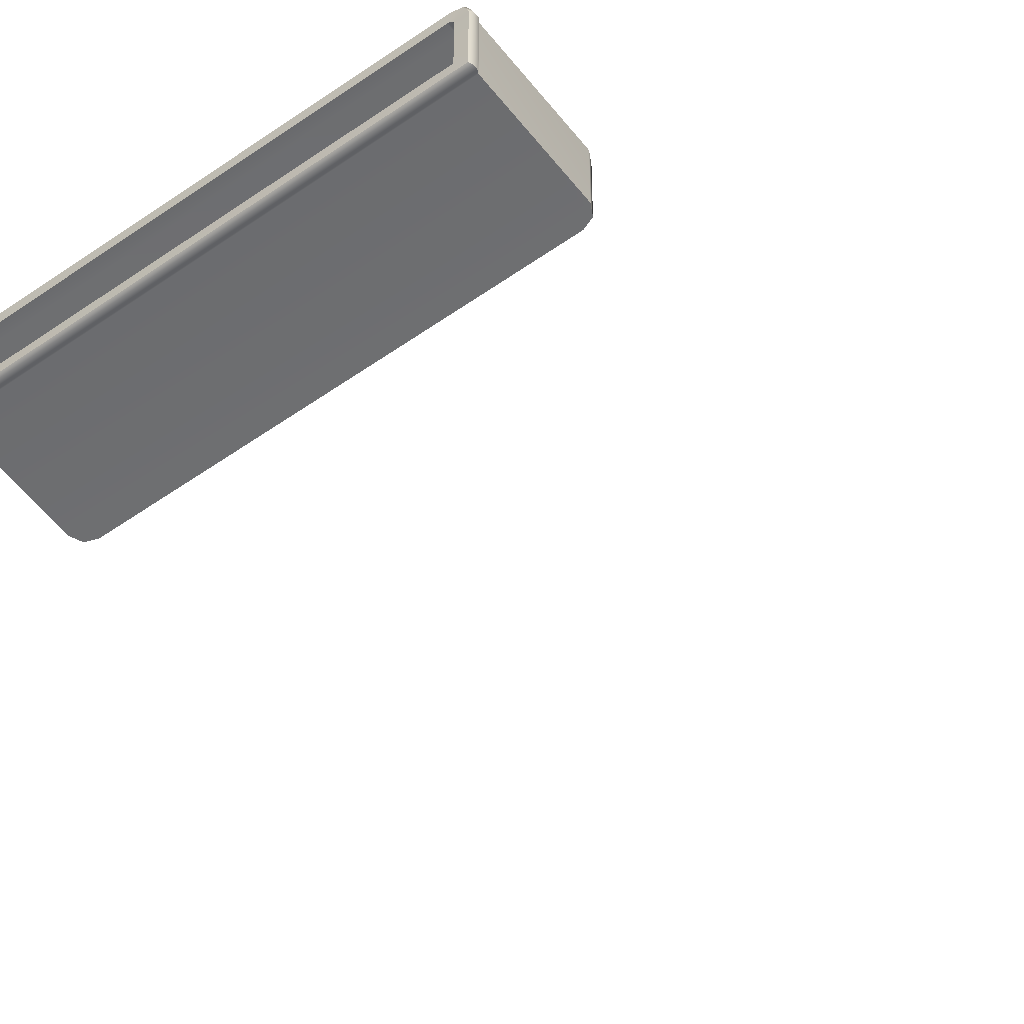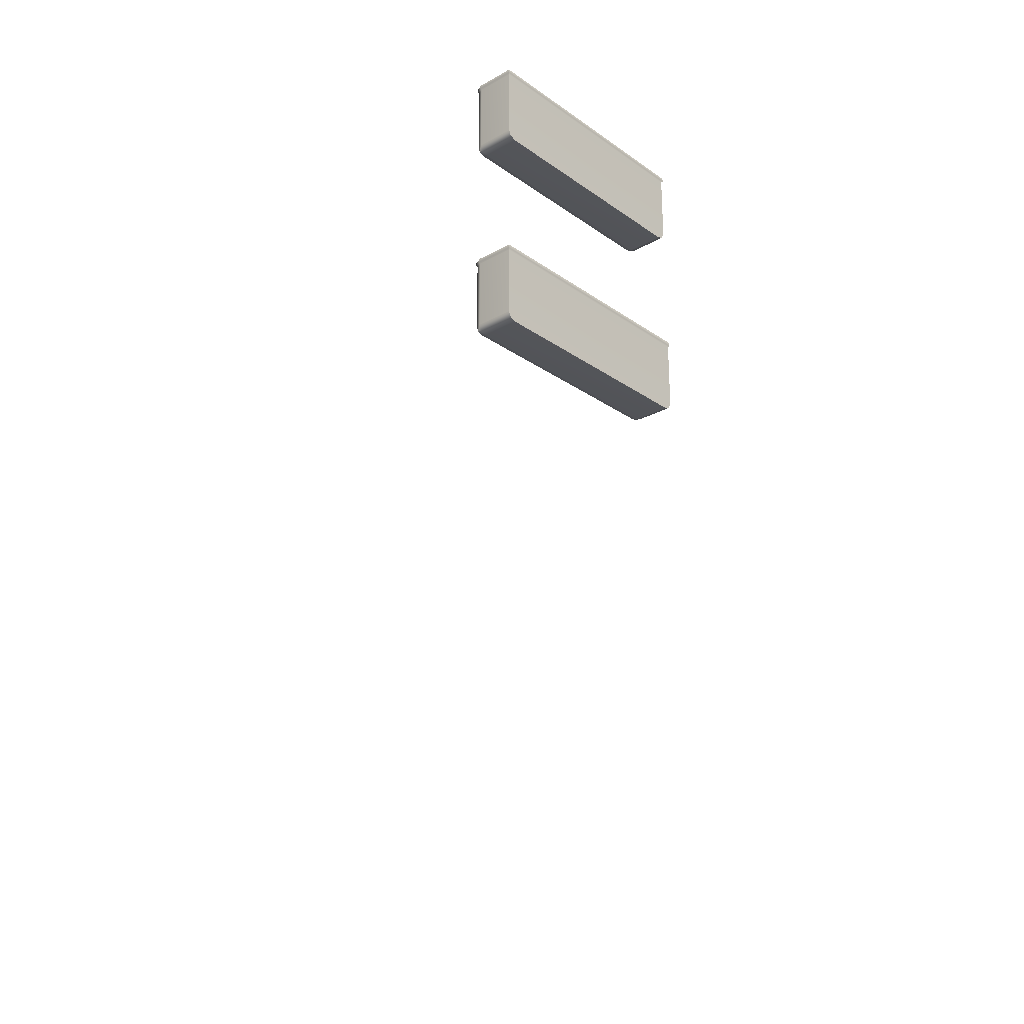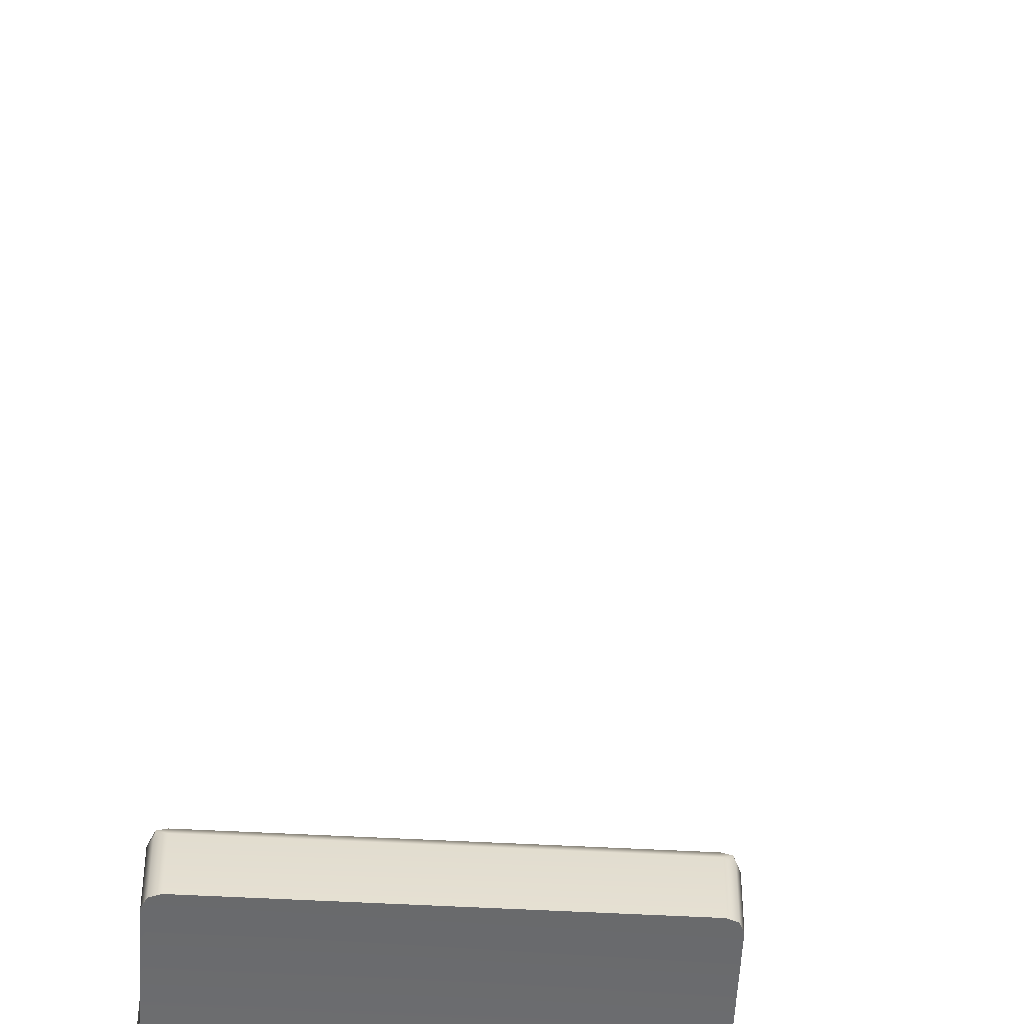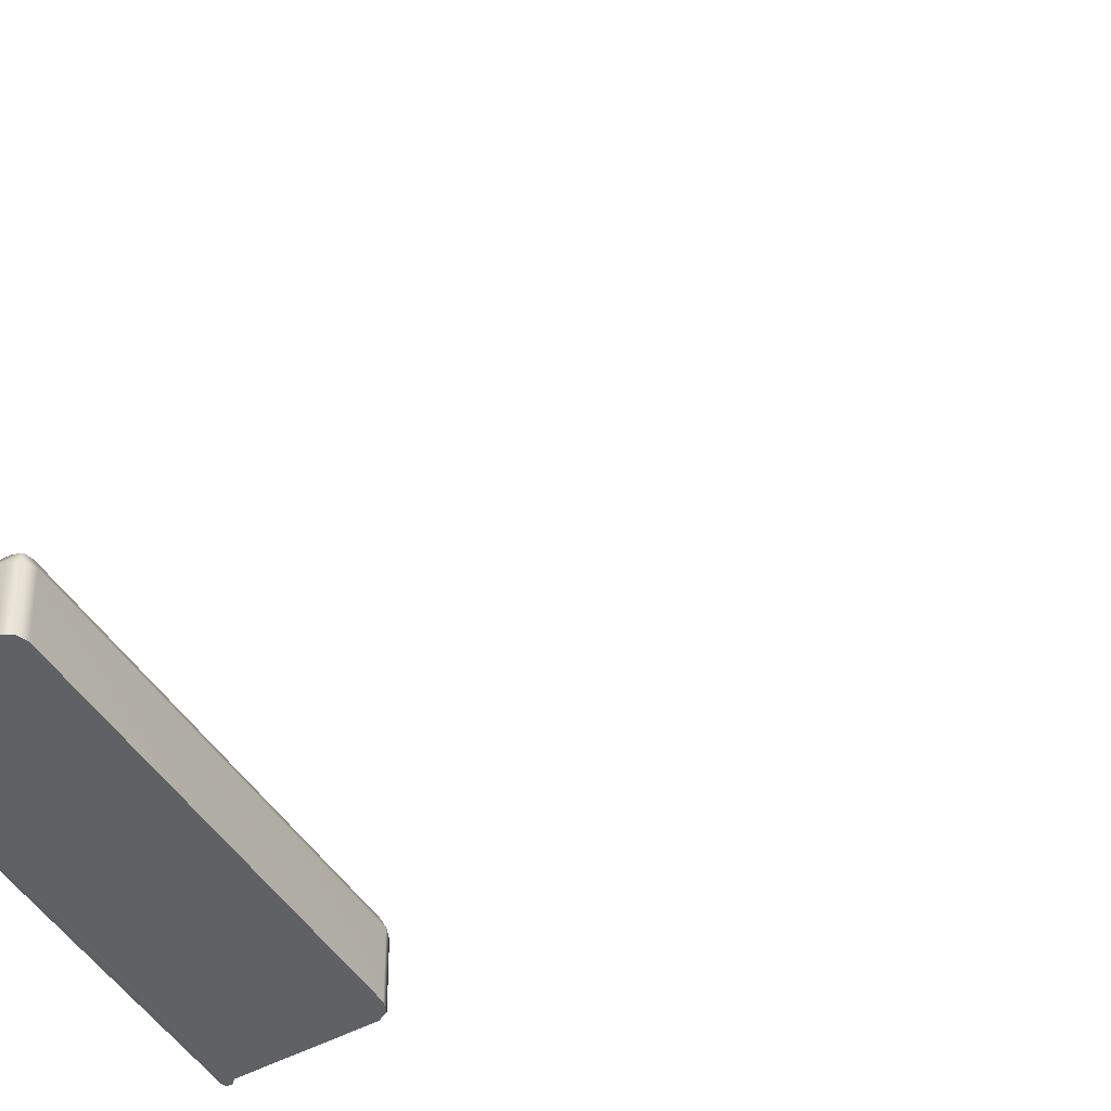
<metadata>
{"format":"obj","ext":"obj","renderer":"f3d","projection":"perspective","resolution":1024,"background":"white","views":[{"elev":-54.5,"azim":37.0,"up":"+Y"},{"elev":-24.7,"azim":-48.2,"up":"+Z"},{"elev":-52.9,"azim":176.7,"up":"+Y"},{"elev":-45.7,"azim":121.5,"up":"+Y"}]}
</metadata>
<code>
o MeshFridgeMaindoor2C3_5_GeomSubset_4
v 0.000162 0.03497 -0.8846
v 0.000171 0.03497 -0.8846
v 0.000162 0.03497 -0.8846
v 0.000171 0.03497 -0.8846
v 0.000162 0.03497 -0.8846
v 0.000171 0.03497 -0.8846
v 0.000162 0.03497 -0.8846
v 0.000171 0.03497 -0.8846
v 0.000162 0.03497 -0.8846
v 0.000171 0.03497 -0.8846
v 0.000162 0.03497 -0.8846
v 0.000171 0.03497 -0.8846
v 0.000162 0.03497 -0.8846
v 0.000171 0.03497 -0.8846
v 0.000162 0.03497 -0.8846
v 0.000171 0.03497 -0.8846
v 0.000162 0.03497 -0.8846
v 0.000171 0.03497 -0.8846
v 0.000162 0.03497 -0.8846
v 0.000171 0.03497 -0.8846
v 0.000162 0.03497 -0.8846
v 0.000171 0.03497 -0.8846
v 0.000162 0.03497 -0.8846
v 0.000171 0.03497 -0.8846
v 0.000162 0.03497 -0.8846
v 0.000171 0.03497 -0.8846
v 0.000162 0.03497 -0.8846
v 0.000171 0.03497 -0.8846
v 0.5678 -0.2823 0.8494
v 0.000511 -0.2948 0.8494
v 0.5678 -0.2823 -0.1563
v 0.000511 -0.2948 -0.1563
v 0.000511 -0.1957 0.8494
v 0.5678 -0.1957 0.8494
v 0.000511 -0.1957 -0.1563
v 0.5678 -0.1957 -0.1563
v 0.5678 -0.2823 0.871
v 0.000511 -0.2948 0.871
v 0.000511 -0.1957 0.871
v 0.5678 -0.1957 0.871
v 0.08687 -0.1957 0.7736
v 0.06349 -0.1957 0.7526
v 0.5009 -0.1957 0.7526
v 0.4775 -0.1957 0.7736
v 0.06349 -0.1957 -0.07543
v 0.08687 -0.1957 -0.09637
v 0.4775 -0.1957 -0.09637
v 0.5009 -0.1957 -0.07543
v 0.08687 -0.2724 0.7736
v 0.06349 -0.2724 0.7526
v 0.5009 -0.2724 0.7526
v 0.4775 -0.2724 0.7736
v 0.06349 -0.2724 -0.07543
v 0.08687 -0.2724 -0.09637
v 0.5009 -0.2724 -0.07543
v 0.4775 -0.2724 -0.09637
v 0.511 -0.1957 0.8035
v 0.5344 -0.1957 0.7826
v 0.05538 -0.1957 0.8035
v 0.032 -0.1957 0.7826
v 0.032 -0.1957 -0.1054
v 0.05538 -0.1957 -0.1263
v 0.511 -0.1957 -0.1263
v 0.5344 -0.1957 -0.1054
v 0.05485 -0.187 0.7604
v 0.07824 -0.187 0.7813
v 0.4861 -0.187 0.7813
v 0.5095 -0.187 0.7604
v 0.07824 -0.187 -0.1041
v 0.05485 -0.187 -0.08316
v 0.5095 -0.187 -0.08316
v 0.4861 -0.187 -0.1041
v 0.5257 -0.187 0.7749
v 0.5023 -0.187 0.7958
v 0.04064 -0.187 0.7749
v 0.06402 -0.187 0.7958
v 0.04064 -0.187 -0.09768
v 0.06402 -0.187 -0.1186
v 0.5257 -0.187 -0.09768
v 0.5023 -0.187 -0.1186
v 0.07034 -0.1957 0.7674
v 0.07034 -0.2724 0.7674
v 0.494 -0.2724 0.7674
v 0.494 -0.1957 0.7674
v 0.07034 -0.1957 -0.09023
v 0.07034 -0.2724 -0.09023
v 0.494 -0.1957 -0.09023
v 0.494 -0.2724 -0.09023
v 0.5189 -0.187 0.7897
v 0.5027 -0.187 0.7752
v 0.5027 -0.187 -0.09797
v 0.5189 -0.187 -0.1125
v 0.0617 -0.187 -0.09797
v 0.04749 -0.187 -0.1125
v 0.0617 -0.187 0.7752
v 0.04749 -0.187 0.7897
v 0.03885 -0.1957 0.7974
v 0.5275 -0.1957 0.7974
v 0.03885 -0.1957 -0.1202
v 0.5275 -0.1957 -0.1202
v 0.5678 -0.2823 0.8575
v 0.000511 -0.2948 0.8575
v 0.000511 -0.1957 0.8575
v 0.5678 -0.1957 0.8575
v 0.5678 -0.2886 0.871
v 0.000511 -0.301 0.871
v 0.5678 -0.2886 0.8575
v 0.000511 -0.301 0.8575
v 0.3787 -0.2948 -0.1563
v 0.3788 -0.2973 0.8494
v 0.3787 -0.1957 0.871
v 0.3787 -0.2948 0.871
v 0.3787 -0.1957 -0.1563
v 0.3787 -0.1957 -0.1263
v 0.3787 -0.187 -0.1186
v 0.3787 -0.1957 0.8035
v 0.3787 -0.187 0.7958
v 0.3787 -0.1957 -0.09637
v 0.3787 -0.187 -0.1041
v 0.3787 -0.1957 0.7736
v 0.3787 -0.187 0.7813
v 0.3787 -0.1957 0.8494
v 0.3787 -0.2724 -0.09637
v 0.3787 -0.2724 0.7736
v 0.3787 -0.301 0.871
v 0.3787 -0.301 0.8575
v 0.3787 -0.2948 0.8575
v 0.3787 -0.1957 0.8575
v 0.5659 -0.285 0.8494
v 0.002637 -0.2972 0.8494
v 0.5659 -0.285 -0.1544
v 0.002637 -0.2972 -0.1544
v 0.5659 -0.285 0.8556
v 0.002637 -0.2972 0.8556
v 0.3788 -0.2973 -0.1544
v 0.3788 -0.2973 0.8556
v 0.5652 -0.28 -0.1575
v 0.003168 -0.2923 -0.1575
v 0.003169 -0.1981 -0.1575
v 0.5652 -0.1981 -0.1575
v 0.3786 -0.2923 -0.1575
v 0.3787 -0.1981 -0.1575
v -0.004148 -0.2917 0.8494
v -0.004154 -0.2917 -0.1534
v -0.00416 -0.1987 0.8494
v -0.004173 -0.1987 -0.1534
v -0.004139 -0.2917 0.8546
v -0.004139 -0.1988 0.8546
v 0.07126 -0.2753 0.2115
v 0.5002 -0.2753 0.2115
v 0.5002 -0.2753 0.09535
v 0.4846 -0.2753 0.08202
v 0.08614 -0.2753 0.08202
v 0.07126 -0.2753 0.09535
v 0.5002 -0.2108 0.09535
v 0.4853 -0.1969 0.09535
v 0.4846 -0.2108 0.08202
v 0.08614 -0.1969 0.09535
v 0.07126 -0.2108 0.09535
v 0.08614 -0.2108 0.08202
v 0.07126 -0.2108 0.2115
v 0.08614 -0.1969 0.2115
v 0.4853 -0.1969 0.2115
v 0.5002 -0.2108 0.2115
v 0.08614 -0.201 0.08593
v 0.4853 -0.201 0.08593
v 0.07562 -0.2753 0.08593
v 0.07562 -0.2108 0.08593
v 0.4951 -0.2753 0.08593
v 0.4951 -0.2108 0.08593
v 0.07562 -0.201 0.2115
v 0.07562 -0.201 0.09535
v 0.4958 -0.201 0.09535
v 0.4958 -0.201 0.2115
v 0.4943 -0.2023 0.08723
v 0.07708 -0.2023 0.08723
v 0.08269 -0.2646 0.2112
v 0.4887 -0.2646 0.2112
v 0.08269 -0.2129 0.2112
v 0.08842 -0.2076 0.2112
v 0.483 -0.2076 0.2112
v 0.4887 -0.2129 0.2112
v 0.08437 -0.2091 0.2112
v 0.487 -0.2091 0.2112
v 0.08269 -0.2646 0.1002
v 0.4887 -0.2646 0.1002
v 0.08269 -0.2129 0.1002
v 0.08842 -0.2076 0.1002
v 0.4826 -0.2076 0.1002
v 0.4887 -0.2129 0.1002
v 0.08437 -0.2091 0.1002
v 0.4867 -0.2091 0.1002
v 0.07127 -0.2753 0.2221
v 0.5001 -0.2753 0.2221
v 0.0714 -0.2108 0.2221
v 0.08617 -0.197 0.2221
v 0.4852 -0.197 0.2221
v 0.5 -0.2108 0.2221
v 0.0757 -0.201 0.2221
v 0.4957 -0.201 0.2221
v 0.08296 -0.2643 0.2218
v 0.4885 -0.2643 0.2218
v 0.08309 -0.213 0.2218
v 0.0885 -0.2079 0.2218
v 0.4829 -0.2079 0.2218
v 0.4883 -0.213 0.2218
v 0.08465 -0.2094 0.2218
v 0.4868 -0.2094 0.2218
v 0.06927 -0.2771 0.2142
v 0.5021 -0.2771 0.2142
v 0.06931 -0.2104 0.2142
v 0.08576 -0.1951 0.2142
v 0.4857 -0.1951 0.2142
v 0.5021 -0.2104 0.2142
v 0.07412 -0.1996 0.2142
v 0.4973 -0.1996 0.2142
v 0.06927 -0.2771 0.2193
v 0.5021 -0.2771 0.2193
v 0.06937 -0.2104 0.2194
v 0.08577 -0.1951 0.2194
v 0.4856 -0.1951 0.2194
v 0.502 -0.2104 0.2194
v 0.07415 -0.1996 0.2193
v 0.4973 -0.1996 0.2193
v 0.07126 -0.2753 0.5676
v 0.5002 -0.2753 0.5676
v 0.5002 -0.2753 0.4515
v 0.4846 -0.2753 0.4382
v 0.08614 -0.2753 0.4382
v 0.07126 -0.2753 0.4515
v 0.5002 -0.2108 0.4515
v 0.4853 -0.1969 0.4515
v 0.4846 -0.2108 0.4382
v 0.08614 -0.1969 0.4515
v 0.07126 -0.2108 0.4515
v 0.08614 -0.2108 0.4382
v 0.07126 -0.2108 0.5676
v 0.08614 -0.1969 0.5676
v 0.4853 -0.1969 0.5676
v 0.5002 -0.2108 0.5676
v 0.08614 -0.201 0.4421
v 0.4853 -0.201 0.4421
v 0.07562 -0.2753 0.4421
v 0.07562 -0.2108 0.4421
v 0.4951 -0.2753 0.4421
v 0.4951 -0.2108 0.4421
v 0.07562 -0.201 0.5676
v 0.07562 -0.201 0.4515
v 0.4958 -0.201 0.4515
v 0.4958 -0.201 0.5676
v 0.4943 -0.2023 0.4434
v 0.07708 -0.2023 0.4434
v 0.08269 -0.2646 0.5674
v 0.4887 -0.2646 0.5674
v 0.08269 -0.2129 0.5674
v 0.08842 -0.2076 0.5674
v 0.483 -0.2076 0.5674
v 0.4887 -0.2129 0.5674
v 0.08437 -0.2091 0.5674
v 0.487 -0.2091 0.5674
v 0.08269 -0.2646 0.4564
v 0.4887 -0.2646 0.4564
v 0.08269 -0.2129 0.4564
v 0.08842 -0.2076 0.4564
v 0.4826 -0.2076 0.4564
v 0.4887 -0.2129 0.4564
v 0.08437 -0.2091 0.4564
v 0.4867 -0.2091 0.4564
v 0.07127 -0.2753 0.5782
v 0.5001 -0.2753 0.5782
v 0.0714 -0.2108 0.5782
v 0.08617 -0.197 0.5782
v 0.4852 -0.197 0.5782
v 0.5 -0.2108 0.5782
v 0.0757 -0.201 0.5782
v 0.4957 -0.201 0.5782
v 0.08296 -0.2643 0.578
v 0.4885 -0.2643 0.578
v 0.08309 -0.213 0.578
v 0.0885 -0.2079 0.578
v 0.4829 -0.2079 0.578
v 0.4883 -0.213 0.578
v 0.08465 -0.2094 0.578
v 0.4868 -0.2094 0.578
v 0.06927 -0.2771 0.5704
v 0.5021 -0.2771 0.5704
v 0.06931 -0.2104 0.5704
v 0.08576 -0.1951 0.5704
v 0.4857 -0.1951 0.5704
v 0.5021 -0.2104 0.5704
v 0.07412 -0.1996 0.5704
v 0.4973 -0.1996 0.5704
v 0.06927 -0.2771 0.5755
v 0.5021 -0.2771 0.5755
v 0.06937 -0.2104 0.5755
v 0.08577 -0.1951 0.5755
v 0.4856 -0.1951 0.5755
v 0.502 -0.2104 0.5755
v 0.07415 -0.1996 0.5755
v 0.4973 -0.1996 0.5755
v 0.172 -0.3024 0.244
v 0.2282 -0.3024 0.2953
v 0.2347 -0.3024 0.2881
v 0.2521 -0.3024 0.2691
v 0.2684 -0.3024 0.2512
v 0.2221 -0.3024 0.189
v 0.2783 -0.3024 0.2403
v 0.1293 -0.3053 -0.1143
v 0.1293 -0.3152 -0.1046
v 0.1362 -0.3086 -0.1023
v 0.09364 -0.3085 -0.1023
v 0.1006 -0.3151 -0.1046
v 0.1006 -0.3053 -0.1143
v 0.1365 -0.3086 0.7758
v 0.1296 -0.3154 0.7774
v 0.1296 -0.3064 0.7881
v 0.1009 -0.3064 0.7882
v 0.1009 -0.3154 0.7774
v 0.09396 -0.3086 0.7758
v 0.1365 -0.2996 0.7736
v 0.1296 -0.2974 0.786
v 0.1296 -0.2928 0.772
v 0.1009 -0.2928 0.7721
v 0.1009 -0.2974 0.786
v 0.09397 -0.2996 0.7737
v 0.1362 -0.2998 -0.09917
v 0.1293 -0.293 -0.09683
v 0.1293 -0.2965 -0.1112
v 0.1006 -0.2965 -0.1112
v 0.1006 -0.293 -0.09682
v 0.09365 -0.2997 -0.09914
v 0.1293 -0.3329 -0.03024
v 0.1362 -0.3262 -0.02823
v 0.1006 -0.3327 -0.03109
v 0.09367 -0.326 -0.0295
v 0.1293 -0.3446 0.04398
v 0.1362 -0.3378 0.04494
v 0.1006 -0.3446 0.04357
v 0.09367 -0.3377 0.04435
v 0.1296 -0.3519 0.1175
v 0.1365 -0.345 0.118
v 0.1008 -0.3518 0.1172
v 0.09392 -0.3449 0.1177
v 0.1296 -0.3564 0.1906
v 0.1365 -0.3495 0.1909
v 0.1009 -0.3564 0.1904
v 0.09395 -0.3495 0.1907
v 0.1296 -0.3591 0.2639
v 0.1365 -0.3522 0.2639
v 0.1009 -0.3591 0.2639
v 0.09397 -0.3522 0.2639
v 0.1296 -0.3593 0.3368
v 0.1365 -0.3524 0.3368
v 0.1009 -0.3593 0.3368
v 0.094 -0.3524 0.3368
v 0.1297 -0.3592 0.4097
v 0.1366 -0.3523 0.4097
v 0.1009 -0.3592 0.4097
v 0.09402 -0.3522 0.4097
v 0.1297 -0.3566 0.4829
v 0.1366 -0.3497 0.4827
v 0.101 -0.3566 0.4831
v 0.09405 -0.3497 0.4829
v 0.1297 -0.3522 0.5561
v 0.1366 -0.3453 0.5556
v 0.101 -0.3521 0.5563
v 0.09408 -0.3452 0.556
v 0.1295 -0.345 0.6291
v 0.1364 -0.3381 0.6286
v 0.1008 -0.345 0.6294
v 0.09389 -0.3381 0.629
v 0.1296 -0.3334 0.7033
v 0.1365 -0.3266 0.7017
v 0.1009 -0.3334 0.704
v 0.09394 -0.3265 0.7028
v 0.1295 -0.3107 0.6987
v 0.1365 -0.3175 0.6999
v 0.1008 -0.3107 0.6994
v 0.09392 -0.3175 0.7009
v 0.1295 -0.322 0.6274
v 0.1364 -0.3289 0.6279
v 0.1008 -0.322 0.6277
v 0.09389 -0.3289 0.6283
v 0.1297 -0.3291 0.5547
v 0.1366 -0.336 0.5551
v 0.101 -0.3291 0.5549
v 0.09409 -0.336 0.5554
v 0.1297 -0.3336 0.4821
v 0.1366 -0.3405 0.4824
v 0.101 -0.3335 0.4823
v 0.09406 -0.3404 0.4825
v 0.1297 -0.3361 0.4097
v 0.1366 -0.3431 0.4097
v 0.101 -0.3361 0.4097
v 0.09403 -0.343 0.4097
v 0.1296 -0.3363 0.3368
v 0.1366 -0.3432 0.3368
v 0.1009 -0.3362 0.3368
v 0.094 -0.3432 0.3368
v 0.1296 -0.336 0.2639
v 0.1365 -0.343 0.2639
v 0.1009 -0.336 0.2639
v 0.09398 -0.3429 0.2639
v 0.1296 -0.3334 0.1916
v 0.1365 -0.3403 0.1913
v 0.1009 -0.3333 0.1915
v 0.09395 -0.3402 0.1911
v 0.1296 -0.3289 0.119
v 0.1365 -0.3358 0.1186
v 0.1009 -0.3288 0.1188
v 0.09393 -0.3357 0.1183
v 0.1293 -0.3217 0.04688
v 0.1362 -0.3286 0.04611
v 0.1006 -0.3216 0.04647
v 0.09368 -0.3285 0.04551
v 0.1293 -0.3104 -0.02424
v 0.1362 -0.3172 -0.02583
v 0.1006 -0.3103 -0.02509
v 0.09366 -0.317 -0.0271
v 0.1295 -0.2928 0.7145
v 0.1008 -0.2928 0.7152
v 0.1006 -0.2928 -0.04106
v 0.1293 -0.2928 -0.03998
v 0.4633 -0.2951 0.8411
v 0.4633 -0.2951 0.8113
v 0.549 -0.2895 0.8113
v 0.549 -0.2895 0.8411
v 0.5347 -0.2905 0.8411
v 0.5347 -0.2905 0.8113
v 0.5204 -0.2914 0.8411
v 0.5204 -0.2914 0.8113
v 0.5061 -0.2923 0.8411
v 0.5061 -0.2923 0.8113
v 0.4919 -0.2932 0.8411
v 0.4919 -0.2932 0.8113
v 0.4776 -0.2942 0.8411
v 0.4776 -0.2942 0.8113
v 0.2262 -0.2991 0.4649
v 0.2207 -0.2991 0.5347
v 0.2465 -0.2991 0.5367
v 0.2715 -0.2991 0.5387
v 0.2943 -0.2991 0.4703
v 0.2888 -0.2991 0.54
f 17 18 20 19
f 163 156 158 162
f 155 164 150 151
f 161 159 154 149
f 160 157 152 153
f 169 151 150 149 154 167 153 152
f 156 166 165 158
f 166 157 160 165
f 159 168 167 154
f 168 160 153 167
f 157 170 169 152
f 170 155 151 169
f 158 172 171 162
f 172 159 161 171
f 163 174 173 156
f 174 164 155 173
f 155 170 175 173
f 156 173 175 166
f 157 166 175 170
f 158 165 176 172
f 159 172 176 168
f 160 168 176 165
f 185 186 190 192 189 188 191 187
f 199 207 204 196
f 199 195 203 207
f 193 201 203 195
f 194 202 201 193
f 198 206 202 194
f 200 208 206 198
f 200 197 205 208
f 196 204 205 197
f 177 185 187 179
f 179 187 191 183
f 183 191 188 180
f 180 188 189 181
f 181 189 192 184
f 184 192 190 182
f 182 190 186 178
f 178 186 185 177
f 215 223 220 212
f 215 211 219 223
f 209 217 219 211
f 210 218 217 209
f 210 214 222 218
f 216 224 222 214
f 216 213 221 224
f 212 220 221 213
f 181 205 204 180
f 180 204 207 183
f 183 207 203 179
f 179 203 201 177
f 177 201 202 178
f 178 202 206 182
f 182 206 208 184
f 184 208 205 181
f 162 212 213 163
f 163 213 216 174
f 174 216 214 164
f 164 214 210 150
f 150 210 209 149
f 149 209 211 161
f 161 211 215 171
f 171 215 212 162
f 196 220 223 199
f 199 223 219 195
f 195 219 217 193
f 193 217 218 194
f 194 218 222 198
f 198 222 224 200
f 200 224 221 197
f 197 221 220 196
f 239 232 234 238
f 231 240 226 227
f 237 235 230 225
f 236 233 228 229
f 245 227 226 225 230 243 229 228
f 232 242 241 234
f 242 233 236 241
f 235 244 243 230
f 244 236 229 243
f 233 246 245 228
f 246 231 227 245
f 234 248 247 238
f 248 235 237 247
f 239 250 249 232
f 250 240 231 249
f 231 246 251 249
f 232 249 251 242
f 233 242 251 246
f 234 241 252 248
f 235 248 252 244
f 236 244 252 241
f 261 262 266 268 265 264 267 263
f 275 283 280 272
f 275 271 279 283
f 269 277 279 271
f 270 278 277 269
f 274 282 278 270
f 276 284 282 274
f 276 273 281 284
f 272 280 281 273
f 253 261 263 255
f 255 263 267 259
f 259 267 264 256
f 256 264 265 257
f 257 265 268 260
f 260 268 266 258
f 258 266 262 254
f 254 262 261 253
f 291 299 296 288
f 291 287 295 299
f 285 293 295 287
f 286 294 293 285
f 286 290 298 294
f 292 300 298 290
f 292 289 297 300
f 288 296 297 289
f 257 281 280 256
f 256 280 283 259
f 259 283 279 255
f 255 279 277 253
f 253 277 278 254
f 254 278 282 258
f 258 282 284 260
f 260 284 281 257
f 238 288 289 239
f 239 289 292 250
f 250 292 290 240
f 240 290 286 226
f 226 286 285 225
f 225 285 287 237
f 237 287 291 247
f 247 291 288 238
f 272 296 299 275
f 275 299 295 271
f 271 295 293 269
f 269 293 294 270
f 270 294 298 274
f 274 298 300 276
f 276 300 297 273
f 273 297 296 272

</code>
